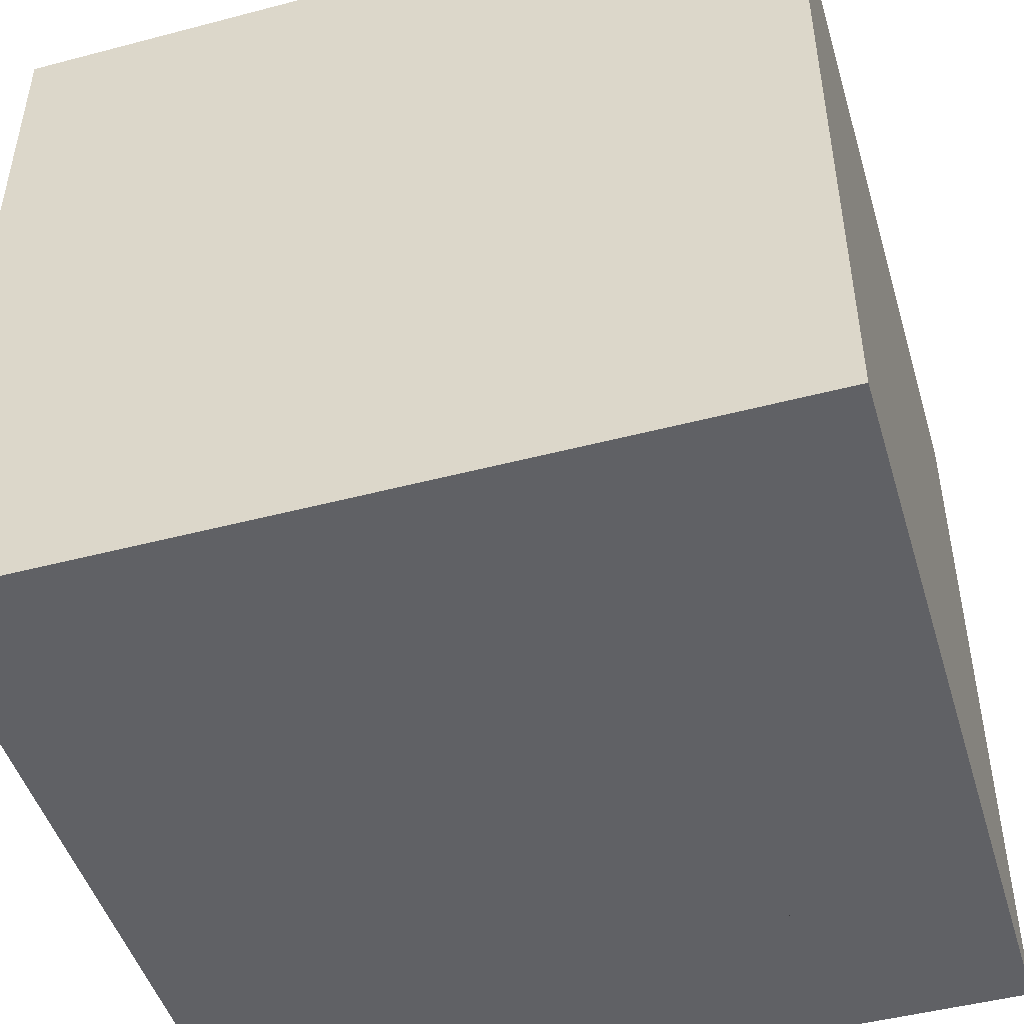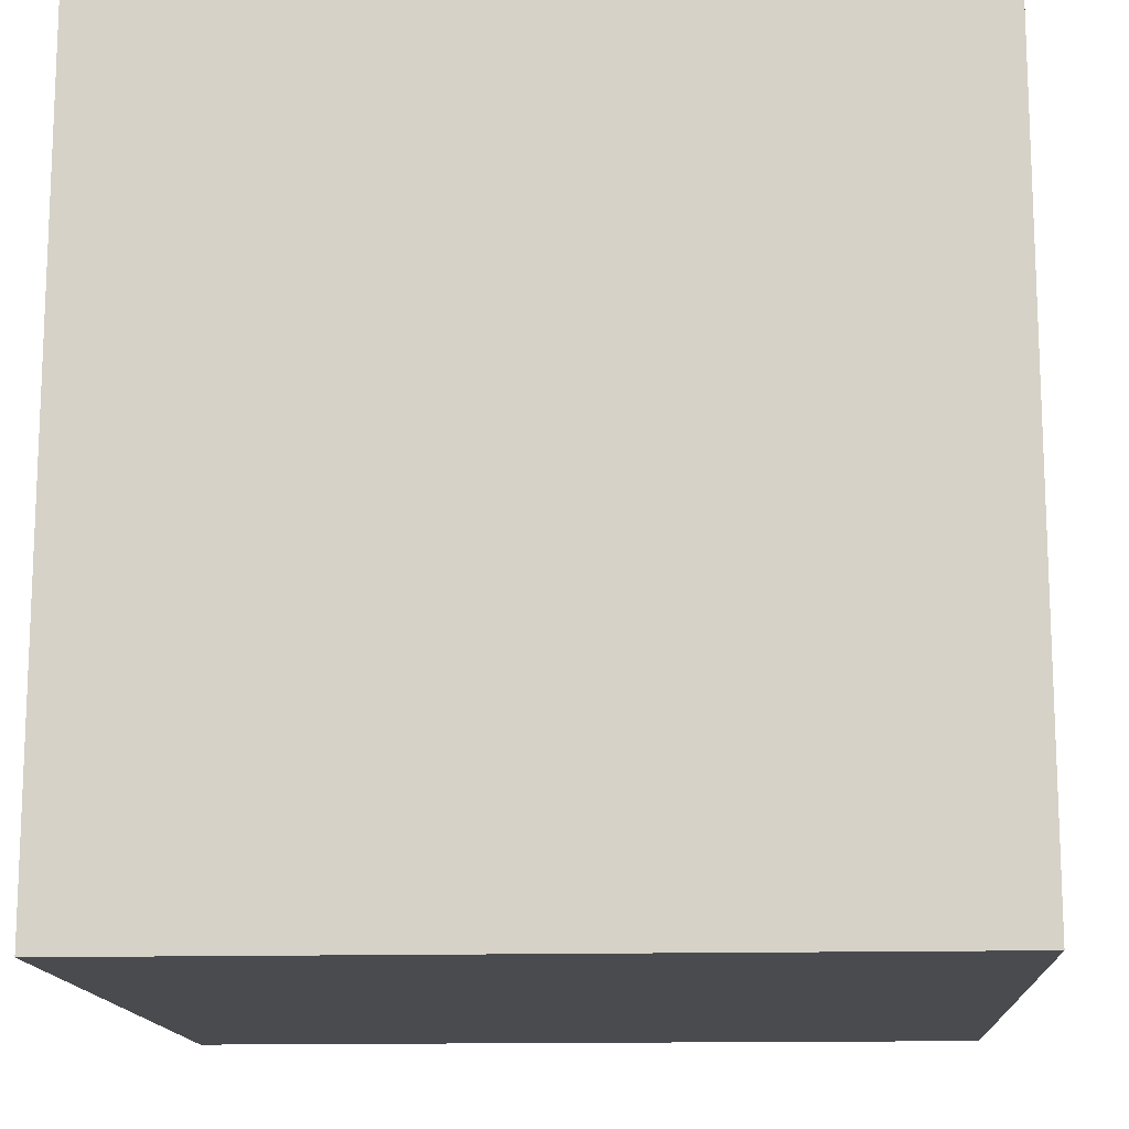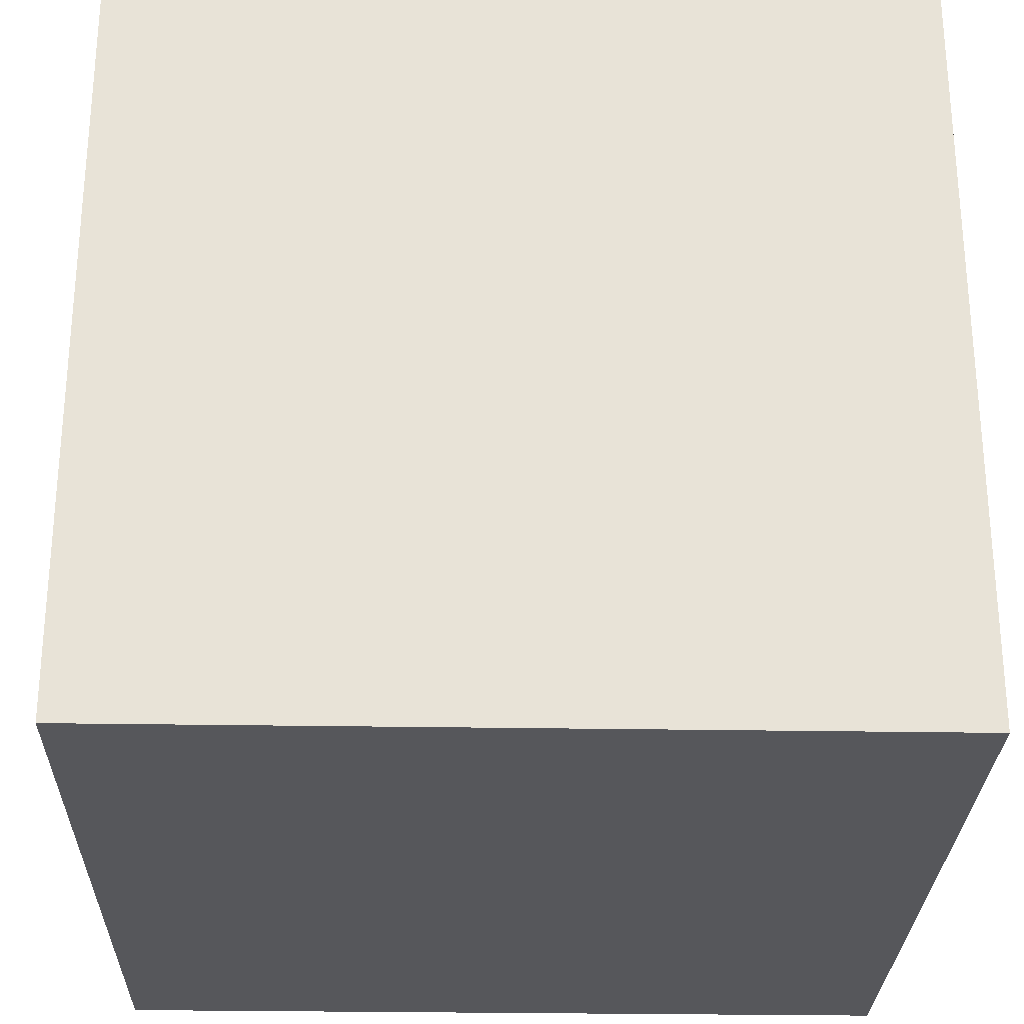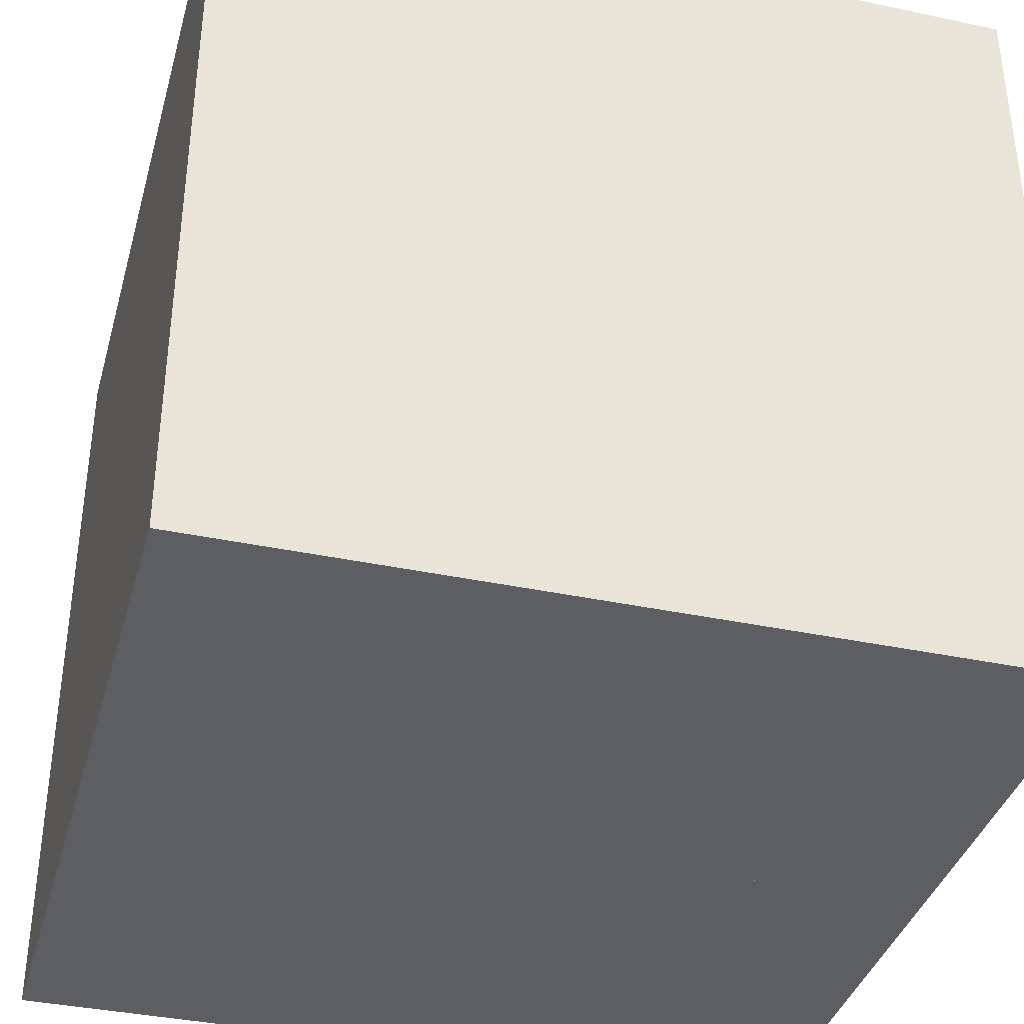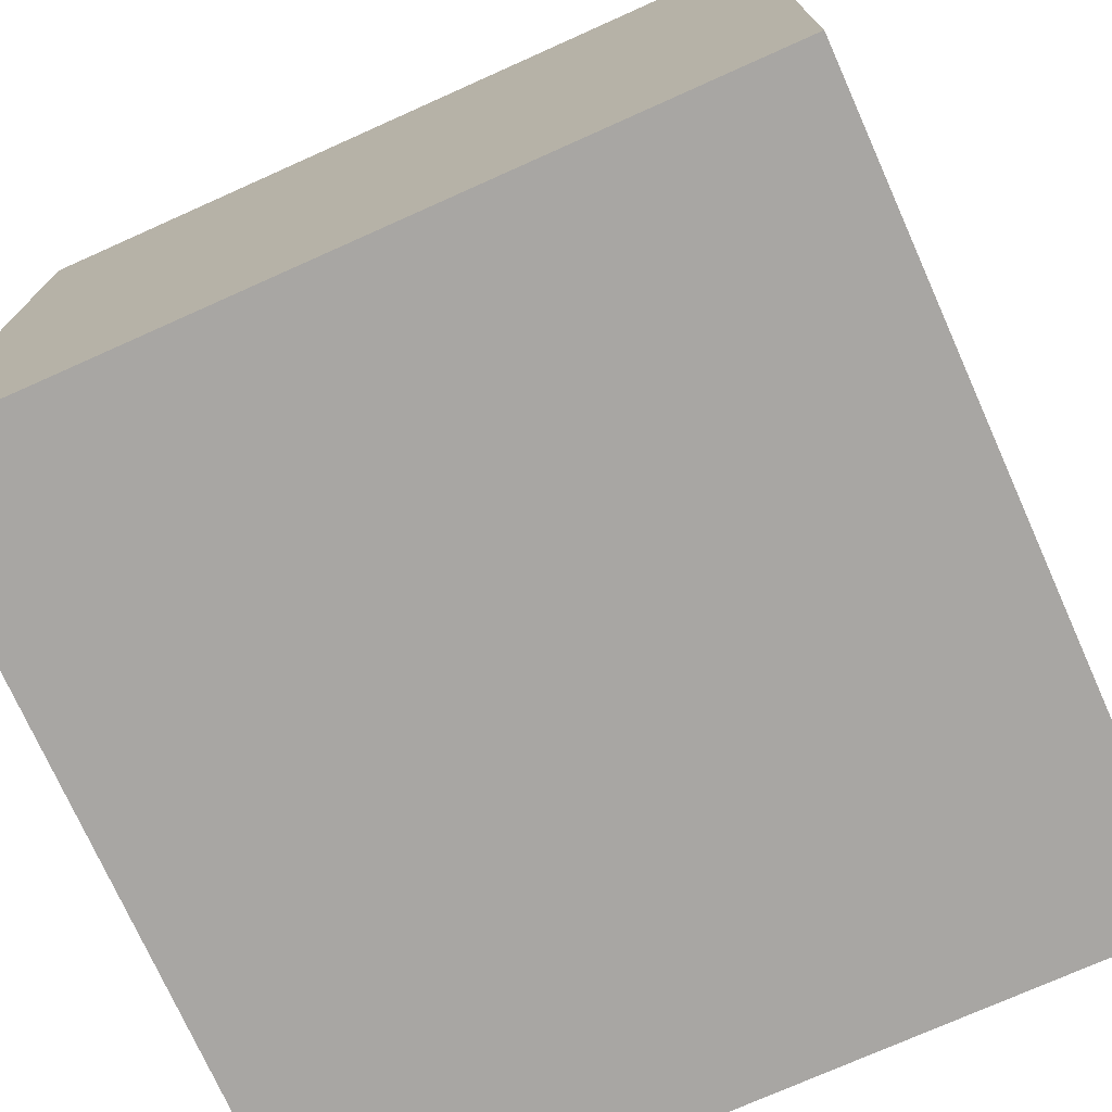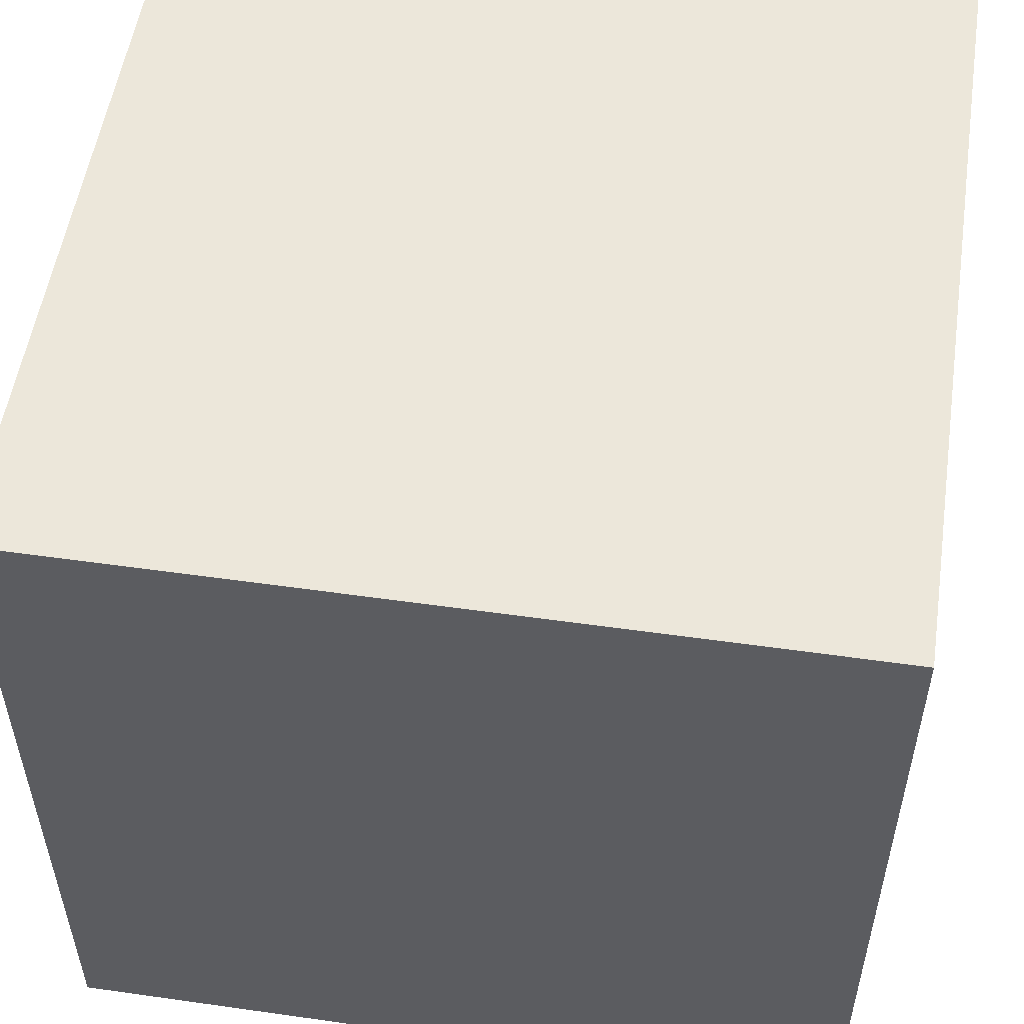
<metadata>
{"format":"obj","ext":"obj","renderer":"f3d","projection":"perspective","resolution":1024,"background":"white","views":[{"elev":-47.6,"azim":106.5,"up":"+Y"},{"elev":-14.2,"azim":-176.7,"up":"+Z"},{"elev":-27.4,"azim":-91.5,"up":"+Z"},{"elev":-37.6,"azim":164.8,"up":"+Y"},{"elev":-74.3,"azim":-155.9,"up":"+Z"},{"elev":53.6,"azim":8.6,"up":"+Z"}]}
</metadata>
<code>
o CornellBox
v -1 0 0.99
v 1 0 0.99
v 1 -0 -1.04
v -1 -0 -1.04
v -1 1.99 0.99
v -1 1.99 -1.04
v 1 1.99 -1.04
v 1 1.99 0.99
v -1 -0 -1.04
v 1 -0 -1.04
v 1 1.99 -1.04
v -1 1.99 -1.04
v -1 0 0.99
v 1 0 0.99
v 1 1.99 0.99
v -1 1.99 0.99
v 1 -0 -1.04
v 1 0 0.99
v 1 1.99 0.99
v 1 1.99 -1.04
v -1 0 0.99
v -1 -0 -1.04
v -1 1.99 -1.04
v -1 1.99 0.99
v 0.53 0.6 0.75
v 0.7 0.6 0.17
v 0.13 0.6 -0
v -0.05 0.6 0.57
v -0.05 0 0.57
v -0.05 0.6 0.57
v 0.13 0.6 -0
v 0.13 0 0
v 0.53 0 0.75
v 0.53 0.6 0.75
v -0.05 0.6 0.57
v -0.05 0 0.57
v 0.7 0 0.17
v 0.7 0.6 0.17
v 0.53 0.6 0.75
v 0.53 0 0.75
v 0.13 0 0
v 0.13 0.6 -0
v 0.7 0.6 0.17
v 0.7 0 0.17
v -0.53 1.2 0.09
v 0.04 1.2 -0.09
v -0.14 1.2 -0.67
v -0.71 1.2 -0.49
v -0.53 0 0.09
v -0.53 1.2 0.09
v -0.71 1.2 -0.49
v -0.71 -0 -0.49
v -0.71 -0 -0.49
v -0.71 1.2 -0.49
v -0.14 1.2 -0.67
v -0.14 -0 -0.67
v -0.14 -0 -0.67
v -0.14 1.2 -0.67
v 0.04 1.2 -0.09
v 0.04 -0 -0.09
v 0.04 -0 -0.09
v 0.04 1.2 -0.09
v -0.53 1.2 0.09
v -0.53 0 0.09
v -0.24 1.98 0.16
v -0.24 1.98 -0.22
v 0.23 1.98 -0.22
v 0.23 1.98 0.16
v -0.9924 1.597 -0.5939
v -0.9924 1.658 -0.5939
v -0.9924 1.597 -0.655
v -0.9924 1.658 -0.655
v -0.9314 1.597 -0.5939
v -0.9314 1.658 -0.5939
v -0.9314 1.597 -0.655
v -0.9314 1.658 -0.655
v -0.4842 1.811 -0.9545
v -0.4842 1.872 -0.9545
v -0.4842 1.811 -1.016
v -0.4842 1.872 -1.016
v -0.4231 1.811 -0.9545
v -0.4231 1.872 -0.9545
v -0.4231 1.811 -1.016
v -0.4231 1.872 -1.016
v -0.1127 1.605 -0.9623
v -0.1127 1.666 -0.9623
v -0.1127 1.605 -1.023
v -0.1127 1.666 -1.023
v 0.7601 1.605 -0.9623
v 0.7601 1.666 -0.9623
v 0.7601 1.605 -1.023
v 0.7601 1.666 -1.023
v 0.1948 0.3682 -0.9565
v 0.1948 0.4293 -0.9565
v 0.1948 0.3682 -1.018
v 0.1948 0.4293 -1.018
v 0.2559 0.3682 -0.9565
v 0.2559 0.4293 -0.9565
v 0.2559 0.3682 -1.018
v 0.2559 0.4293 -1.018
f 1 2 3 4
f 5 6 7 8
f 9 10 11 12
f 16 15 14 13
f 17 18 19 20
f 21 22 23 24
f 25 26 27 28
f 29 30 31 32
f 33 34 35 36
f 37 38 39 40
f 41 42 43 44
f 45 46 47 48
f 49 50 51 52
f 53 54 55 56
f 57 58 59 60
f 61 62 63 64
f 65 66 67 68
f 69 70 72 71
f 71 72 76 75
f 75 76 74 73
f 73 74 70 69
f 71 75 73 69
f 76 72 70 74
f 77 78 80 79
f 79 80 84 83
f 83 84 82 81
f 81 82 78 77
f 79 83 81 77
f 84 80 78 82
f 85 86 88 87
f 87 88 92 91
f 91 92 90 89
f 89 90 86 85
f 87 91 89 85
f 92 88 86 90
f 93 94 96 95
f 95 96 100 99
f 99 100 98 97
f 97 98 94 93
f 95 99 97 93
f 100 96 94 98

</code>
